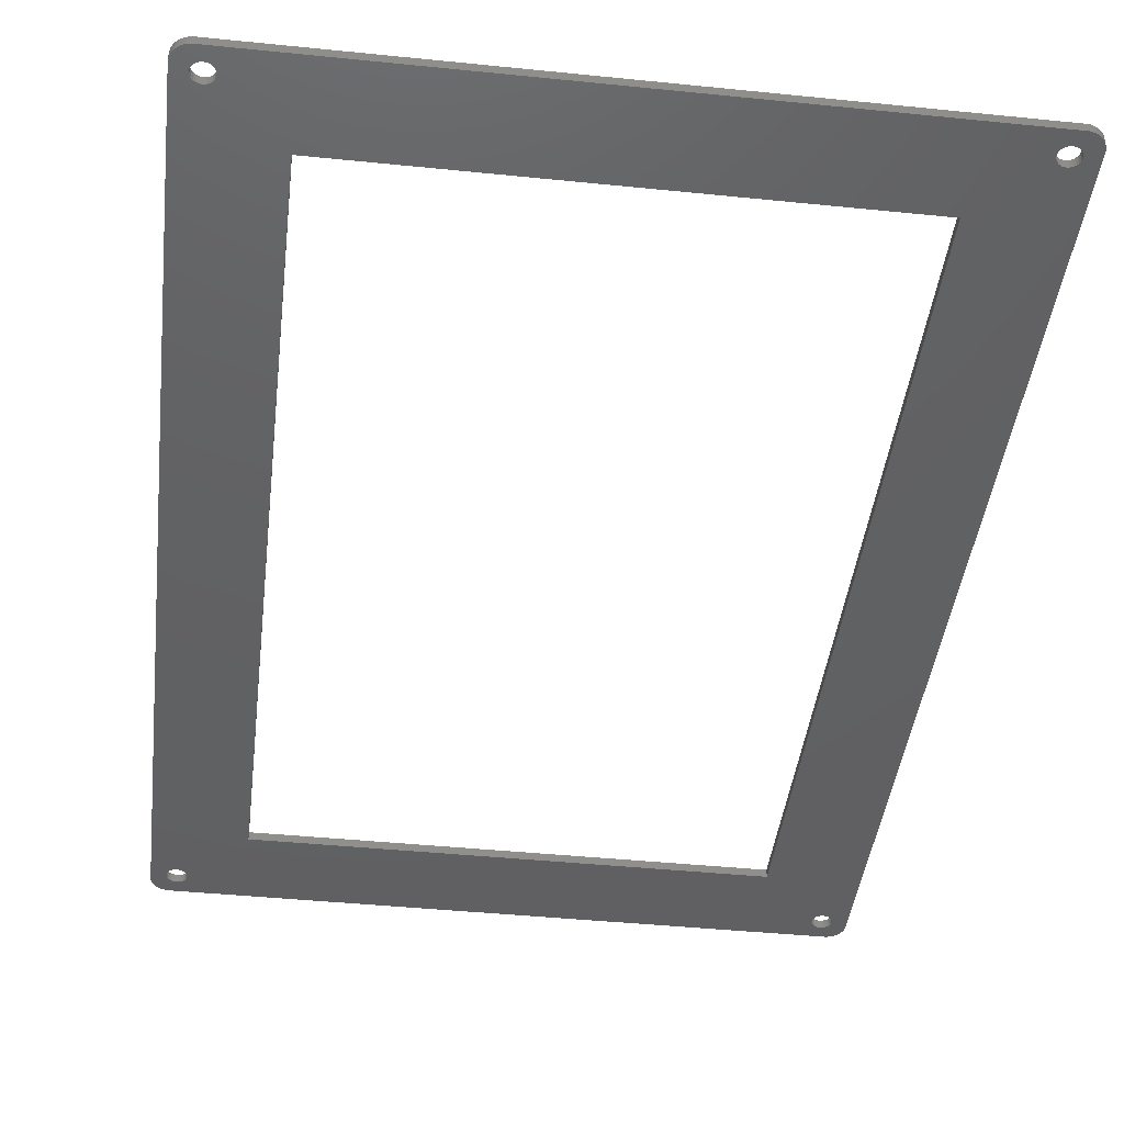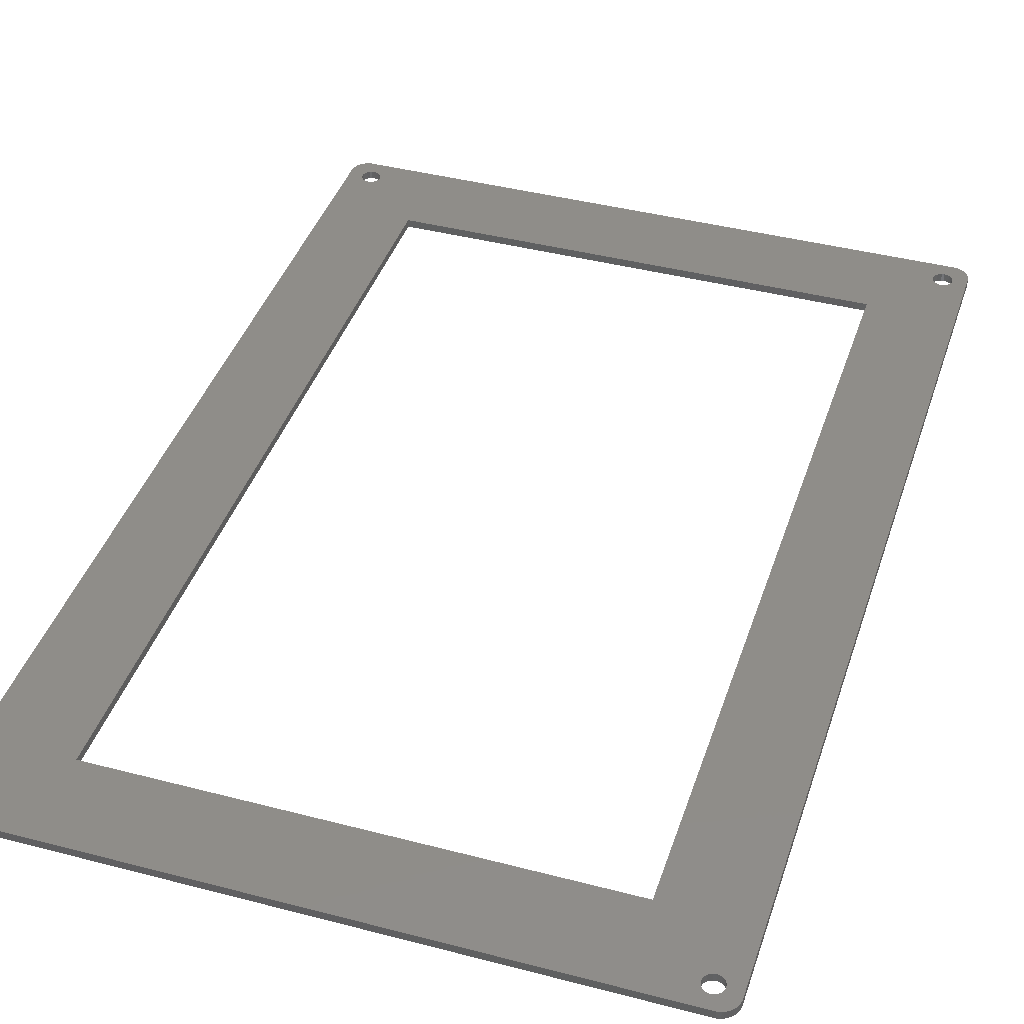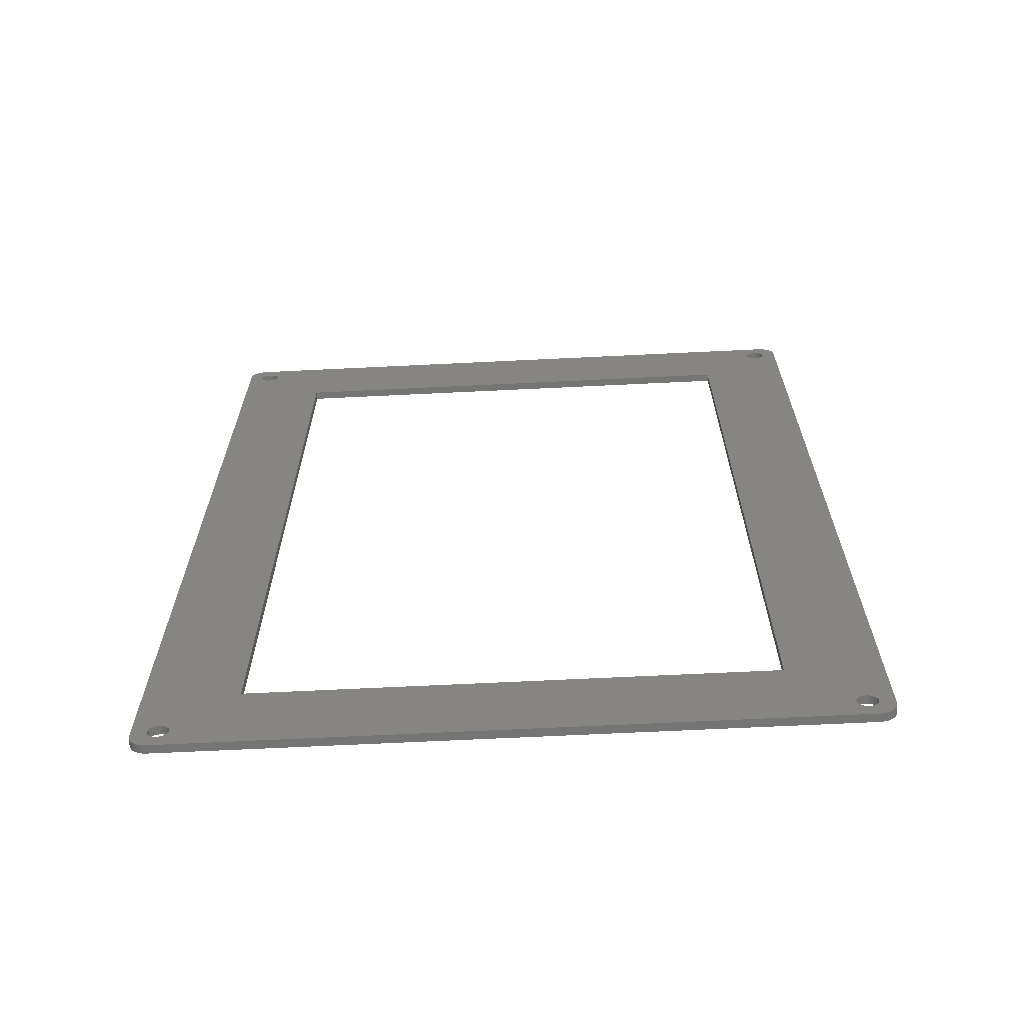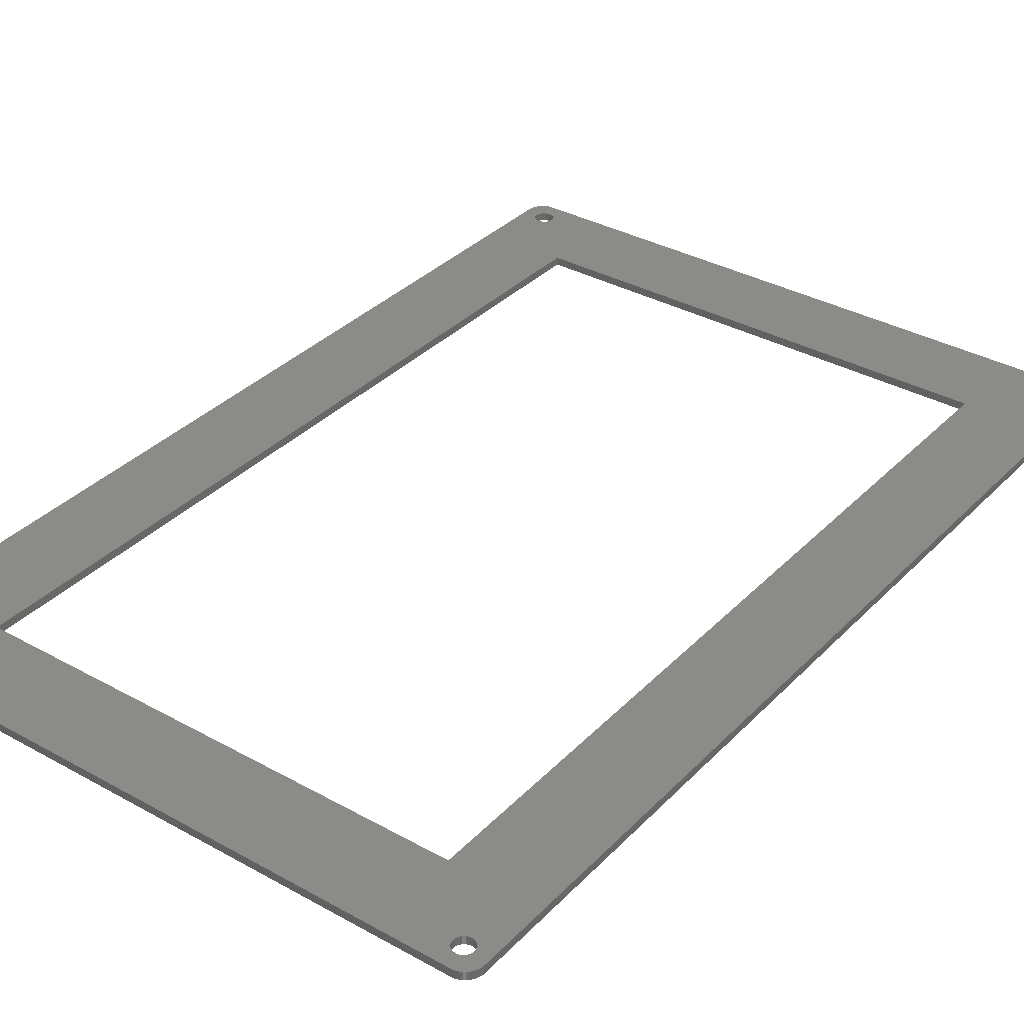
<metadata>
{"format":"stl","ext":"stl","renderer":"f3d","projection":"perspective","resolution":1024,"background":"white","views":[{"elev":-42.8,"azim":173.1,"up":"+Z"},{"elev":41.0,"azim":-162.3,"up":"+Z"},{"elev":-67.4,"azim":-177.2,"up":"+Y"},{"elev":34.5,"azim":36.8,"up":"+Z"}]}
</metadata>
<code>
# stl→obj: 304 verts, 624 faces
v -9 -11 0
v -9.2 -8 0
v -9.251 -10.96 0
v -9.159 -8.311 0
v -9.039 -8.6 0
v -8.849 -8.849 0
v -8.6 -9.039 0
v -8.311 -9.159 0
v -8 -9.2 0
v 69 -11 0
v -7.689 -9.159 0
v -7.4 -9.039 0
v -7.151 -8.849 0
v -6.961 -8.6 0
v -6.841 -8.311 0
v -6.8 -8 0
v 0 0 0
v -6.8 108 0
v 67.15 -8.849 0
v 60 0 0
v 66.96 -8.6 0
v 66.84 -8.311 0
v 66.8 -8 0
v 60 100 0
v 67.4 -9.039 0
v 67.69 -9.159 0
v 68 -9.2 0
v 68.31 -9.159 0
v 68.6 -9.039 0
v 68.85 -8.849 0
v 69.04 -8.6 0
v 69.25 -10.96 0
v 69.16 -8.311 0
v 69.2 -8 0
v 69.2 108 0
v -11 -9 0
v -10.96 109.3 0
v -11 109 0
v -10.96 -9.251 0
v -10.89 109.5 0
v -10.89 -9.497 0
v -10.79 109.7 0
v -10.79 -9.732 0
v -10.67 110 0
v -10.67 -9.956 0
v -10.52 110.2 0
v -10.52 -10.16 0
v -10.35 110.4 0
v -10.35 -10.35 0
v -10.16 110.5 0
v -10.16 -10.52 0
v -9.956 110.7 0
v -9.956 -10.67 0
v -9.732 110.8 0
v -9.732 -10.79 0
v -9.497 110.9 0
v -9.497 -10.89 0
v -9.251 111 0
v -9.2 108 0
v -9 111 0
v -9.159 108.3 0
v -9.039 108.6 0
v -8.849 108.8 0
v -8.6 109 0
v -8.311 109.2 0
v -8 109.2 0
v 69 111 0
v -7.689 109.2 0
v -7.4 109 0
v -7.151 108.8 0
v -6.961 108.6 0
v -6.841 108.3 0
v 0 100 0
v 67.15 108.8 0
v 66.96 108.6 0
v 66.84 108.3 0
v 66.8 108 0
v 67.4 109 0
v 67.69 109.2 0
v 68 109.2 0
v 68.31 109.2 0
v 68.6 109 0
v 68.85 108.8 0
v 69.04 108.6 0
v 69.25 111 0
v 69.16 108.3 0
v 69.5 -10.89 0
v 69.5 110.9 0
v 69.73 -10.79 0
v 69.73 110.8 0
v 69.96 -10.67 0
v 69.96 110.7 0
v 70.16 -10.52 0
v 70.16 110.5 0
v 70.35 -10.35 0
v 70.35 110.4 0
v 70.52 -10.16 0
v 70.52 110.2 0
v 70.67 -9.956 0
v 70.67 110 0
v 70.79 -9.732 0
v 70.79 109.7 0
v 70.89 -9.497 0
v 70.89 109.5 0
v 70.96 -9.251 0
v 70.96 109.3 0
v 71 -9 0
v 71 109 0
v 66.84 -7.689 0
v 66.84 107.7 0
v 66.96 -7.4 0
v 66.96 107.4 0
v 67.15 -7.151 0
v 67.15 107.2 0
v 67.4 -6.961 0
v 67.4 107 0
v 67.69 -6.841 0
v 67.69 106.8 0
v 68 -6.8 0
v 68 106.8 0
v 68.31 -6.841 0
v 68.31 106.8 0
v 68.6 -6.961 0
v 68.6 107 0
v 68.85 -7.151 0
v 68.85 107.2 0
v 69.04 -7.4 0
v 69.04 107.4 0
v 69.16 -7.689 0
v 69.16 107.7 0
v -9.159 -7.689 0
v -9.159 107.7 0
v -9.039 -7.4 0
v -9.039 107.4 0
v -8.849 -7.151 0
v -8.849 107.2 0
v -8.6 -6.961 0
v -8.6 107 0
v -8.311 -6.841 0
v -8.311 106.8 0
v -8 -6.8 0
v -8 106.8 0
v -7.689 -6.841 0
v -7.689 106.8 0
v -7.4 -6.961 0
v -7.4 107 0
v -7.151 -7.151 0
v -7.151 107.2 0
v -6.961 -7.4 0
v -6.961 107.4 0
v -6.841 -7.689 0
v -6.841 107.7 0
v -10.96 109.3 -1
v -11 -9 -1
v -11 109 -1
v -10.96 -9.251 -1
v -10.89 109.5 -1
v -10.89 -9.497 -1
v -10.79 109.7 -1
v -10.79 -9.732 -1
v -10.67 110 -1
v -10.67 -9.956 -1
v -10.52 110.2 -1
v -10.52 -10.16 -1
v -10.35 110.4 -1
v -10.35 -10.35 -1
v -10.16 110.5 -1
v -10.16 -10.52 -1
v -9.956 110.7 -1
v -9.956 -10.67 -1
v -9.732 110.8 -1
v -9.732 -10.79 -1
v -9.497 110.9 -1
v -9.497 -10.89 -1
v -9.251 111 -1
v -9.251 -10.96 -1
v -9.2 108 -1
v -9 111 -1
v -9.2 -8 -1
v -9.159 108.3 -1
v -9.039 108.6 -1
v -8.849 108.8 -1
v -8.6 109 -1
v -8.311 109.2 -1
v -8 109.2 -1
v 69 111 -1
v -7.689 109.2 -1
v -7.4 109 -1
v -7.151 108.8 -1
v -6.961 108.6 -1
v -6.841 108.3 -1
v -6.8 108 -1
v 0 100 -1
v -6.8 -8 -1
v 67.15 108.8 -1
v 60 100 -1
v 66.96 108.6 -1
v 66.84 108.3 -1
v 66.8 108 -1
v 60 0 -1
v 67.4 109 -1
v 67.69 109.2 -1
v 68 109.2 -1
v 68.31 109.2 -1
v 68.6 109 -1
v 68.85 108.8 -1
v 69.04 108.6 -1
v 69.25 111 -1
v 69.16 108.3 -1
v 69.2 108 -1
v 69.2 -8 -1
v -9 -11 -1
v -9.159 -8.311 -1
v -9.039 -8.6 -1
v -8.849 -8.849 -1
v -8.6 -9.039 -1
v -8.311 -9.159 -1
v -8 -9.2 -1
v 69 -11 -1
v -7.689 -9.159 -1
v -7.4 -9.039 -1
v -7.151 -8.849 -1
v -6.961 -8.6 -1
v -6.841 -8.311 -1
v 0 0 -1
v 67.15 -8.849 -1
v 66.96 -8.6 -1
v 66.84 -8.311 -1
v 66.8 -8 -1
v 67.4 -9.039 -1
v 67.69 -9.159 -1
v 68 -9.2 -1
v 68.31 -9.159 -1
v 68.6 -9.039 -1
v 68.85 -8.849 -1
v 69.04 -8.6 -1
v 69.25 -10.96 -1
v 69.16 -8.311 -1
v 69.5 110.9 -1
v 69.5 -10.89 -1
v 69.73 -10.79 -1
v 69.73 110.8 -1
v 69.96 110.7 -1
v 69.96 -10.67 -1
v 70.16 -10.52 -1
v 70.16 110.5 -1
v 70.35 110.4 -1
v 70.35 -10.35 -1
v 70.52 110.2 -1
v 70.52 -10.16 -1
v 70.67 -9.956 -1
v 70.67 110 -1
v 70.79 -9.732 -1
v 70.79 109.7 -1
v 70.89 -9.497 -1
v 70.89 109.5 -1
v 70.96 -9.251 -1
v 70.96 109.3 -1
v 71 -9 -1
v 71 109 -1
v 66.84 107.7 -1
v 66.84 -7.689 -1
v 66.96 107.4 -1
v 66.96 -7.4 -1
v 67.15 107.2 -1
v 67.15 -7.151 -1
v 67.4 107 -1
v 67.4 -6.961 -1
v 67.69 106.8 -1
v 67.69 -6.841 -1
v 68 -6.8 -1
v 68 106.8 -1
v 68.31 106.8 -1
v 68.31 -6.841 -1
v 68.6 107 -1
v 68.6 -6.961 -1
v 68.85 107.2 -1
v 68.85 -7.151 -1
v 69.04 107.4 -1
v 69.04 -7.4 -1
v 69.16 107.7 -1
v 69.16 -7.689 -1
v -9.159 -7.689 -1
v -9.159 107.7 -1
v -9.039 -7.4 -1
v -9.039 107.4 -1
v -8.849 -7.151 -1
v -8.849 107.2 -1
v -8.6 -6.961 -1
v -8.6 107 -1
v -8.311 -6.841 -1
v -8.311 106.8 -1
v -8 -6.8 -1
v -8 106.8 -1
v -7.689 -6.841 -1
v -7.689 106.8 -1
v -7.4 -6.961 -1
v -7.4 107 -1
v -7.151 -7.151 -1
v -7.151 107.2 -1
v -6.961 107.4 -1
v -6.961 -7.4 -1
v -6.841 -7.689 -1
v -6.841 107.7 -1
f 1 2 3
f 2 1 4
f 4 1 5
f 5 1 6
f 6 1 7
f 7 1 8
f 8 1 9
f 9 1 10
f 9 10 11
f 11 10 12
f 12 10 13
f 13 10 14
f 14 10 15
f 15 10 16
f 16 10 17
f 16 17 18
f 17 10 19
f 17 19 20
f 20 19 21
f 20 21 22
f 20 22 23
f 20 23 24
f 19 10 25
f 25 10 26
f 26 10 27
f 27 10 28
f 28 10 29
f 29 10 30
f 30 10 31
f 31 10 32
f 31 32 33
f 33 32 34
f 34 32 35
f 36 37 38
f 37 36 39
f 37 39 40
f 40 39 41
f 40 41 42
f 42 41 43
f 42 43 44
f 44 43 45
f 44 45 46
f 46 45 47
f 46 47 48
f 48 47 49
f 48 49 50
f 50 49 51
f 50 51 52
f 52 51 53
f 52 53 54
f 54 53 55
f 54 55 56
f 56 55 57
f 56 57 58
f 58 57 3
f 58 3 59
f 58 59 60
f 59 3 2
f 60 59 61
f 60 61 62
f 60 62 63
f 60 63 64
f 60 64 65
f 60 65 66
f 60 66 67
f 67 66 68
f 67 68 69
f 67 69 70
f 67 70 71
f 67 71 72
f 67 72 18
f 67 18 73
f 73 18 17
f 67 73 74
f 74 73 24
f 74 24 75
f 75 24 76
f 76 24 77
f 77 24 23
f 67 74 78
f 67 78 79
f 67 79 80
f 67 80 81
f 67 81 82
f 67 82 83
f 67 83 84
f 67 84 85
f 85 84 86
f 85 86 35
f 85 35 32
f 85 32 87
f 85 87 88
f 88 87 89
f 88 89 90
f 90 89 91
f 90 91 92
f 92 91 93
f 92 93 94
f 94 93 95
f 94 95 96
f 96 95 97
f 96 97 98
f 98 97 99
f 98 99 100
f 100 99 101
f 100 101 102
f 102 101 103
f 102 103 104
f 104 103 105
f 104 105 106
f 106 105 107
f 106 107 108
f 109 77 23
f 77 109 110
f 110 109 111
f 110 111 112
f 112 111 113
f 112 113 114
f 114 113 115
f 114 115 116
f 116 115 117
f 116 117 118
f 118 117 119
f 118 119 120
f 120 119 121
f 120 121 122
f 122 121 123
f 122 123 124
f 124 123 125
f 124 125 126
f 126 125 127
f 126 127 128
f 128 127 129
f 128 129 130
f 130 129 34
f 130 34 35
f 131 59 2
f 59 131 132
f 132 131 133
f 132 133 134
f 134 133 135
f 134 135 136
f 136 135 137
f 136 137 138
f 138 137 139
f 138 139 140
f 140 139 141
f 140 141 142
f 142 141 143
f 142 143 144
f 144 143 145
f 144 145 146
f 146 145 147
f 146 147 148
f 148 147 149
f 148 149 150
f 150 149 151
f 150 151 152
f 152 151 16
f 152 16 18
f 153 154 155
f 154 153 156
f 156 153 157
f 156 157 158
f 158 157 159
f 158 159 160
f 160 159 161
f 160 161 162
f 162 161 163
f 162 163 164
f 164 163 165
f 164 165 166
f 166 165 167
f 166 167 168
f 168 167 169
f 168 169 170
f 170 169 171
f 170 171 172
f 172 171 173
f 172 173 174
f 174 173 175
f 174 175 176
f 176 175 177
f 177 175 178
f 176 177 179
f 177 178 180
f 180 178 181
f 181 178 182
f 182 178 183
f 183 178 184
f 184 178 185
f 185 178 186
f 185 186 187
f 187 186 188
f 188 186 189
f 189 186 190
f 190 186 191
f 191 186 192
f 192 186 193
f 192 193 194
f 193 186 195
f 193 195 196
f 196 195 197
f 196 197 198
f 196 198 199
f 196 199 200
f 195 186 201
f 201 186 202
f 202 186 203
f 203 186 204
f 204 186 205
f 205 186 206
f 206 186 207
f 207 186 208
f 207 208 209
f 209 208 210
f 210 208 211
f 179 212 176
f 212 179 213
f 212 213 214
f 212 214 215
f 212 215 216
f 212 216 217
f 212 217 218
f 212 218 219
f 219 218 220
f 219 220 221
f 219 221 222
f 219 222 223
f 219 223 224
f 219 224 194
f 219 194 225
f 225 194 193
f 219 225 226
f 226 225 200
f 226 200 227
f 227 200 228
f 228 200 229
f 229 200 199
f 219 226 230
f 219 230 231
f 219 231 232
f 219 232 233
f 219 233 234
f 219 234 235
f 219 235 236
f 219 236 237
f 237 236 238
f 237 238 211
f 237 211 208
f 237 208 239
f 237 239 240
f 240 239 241
f 241 239 242
f 241 242 243
f 241 243 244
f 244 243 245
f 245 243 246
f 245 246 247
f 245 247 248
f 248 247 249
f 248 249 250
f 250 249 251
f 251 249 252
f 251 252 253
f 253 252 254
f 253 254 255
f 255 254 256
f 255 256 257
f 257 256 258
f 257 258 259
f 259 258 260
f 261 229 199
f 229 261 262
f 262 261 263
f 262 263 264
f 264 263 265
f 264 265 266
f 266 265 267
f 266 267 268
f 268 267 269
f 268 269 270
f 270 269 271
f 271 269 272
f 271 272 273
f 271 273 274
f 274 273 275
f 274 275 276
f 276 275 277
f 276 277 278
f 278 277 279
f 278 279 280
f 280 279 281
f 280 281 282
f 282 281 210
f 282 210 211
f 177 283 179
f 283 177 284
f 283 284 285
f 285 284 286
f 285 286 287
f 287 286 288
f 287 288 289
f 289 288 290
f 289 290 291
f 291 290 292
f 291 292 293
f 293 292 294
f 293 294 295
f 295 294 296
f 295 296 297
f 297 296 298
f 297 298 299
f 299 298 300
f 299 300 301
f 299 301 302
f 302 301 303
f 303 301 304
f 303 304 192
f 303 192 194
f 260 107 259
f 107 260 108
f 258 108 260
f 108 258 106
f 256 106 258
f 106 256 104
f 254 104 256
f 104 254 102
f 252 102 254
f 102 252 100
f 249 100 252
f 100 249 98
f 247 98 249
f 98 247 96
f 94 247 246
f 247 94 96
f 92 246 243
f 246 92 94
f 90 243 242
f 243 90 92
f 88 242 239
f 242 88 90
f 85 239 208
f 239 85 88
f 67 208 186
f 208 67 85
f 60 186 178
f 186 60 67
f 58 178 175
f 178 58 60
f 56 175 173
f 175 56 58
f 54 173 171
f 173 54 56
f 52 171 169
f 171 52 54
f 50 169 167
f 169 50 52
f 48 167 165
f 167 48 50
f 48 163 46
f 163 48 165
f 46 161 44
f 161 46 163
f 44 159 42
f 159 44 161
f 42 157 40
f 157 42 159
f 40 153 37
f 153 40 157
f 37 155 38
f 155 37 153
f 38 154 36
f 154 38 155
f 36 156 39
f 156 36 154
f 39 158 41
f 158 39 156
f 41 160 43
f 160 41 158
f 43 162 45
f 162 43 160
f 45 164 47
f 164 45 162
f 47 166 49
f 166 47 164
f 51 166 168
f 166 51 49
f 53 168 170
f 168 53 51
f 55 170 172
f 170 55 53
f 57 172 174
f 172 57 55
f 3 174 176
f 174 3 57
f 1 176 212
f 176 1 3
f 10 212 219
f 212 10 1
f 32 219 237
f 219 32 10
f 87 237 240
f 237 87 32
f 89 240 241
f 240 89 87
f 91 241 244
f 241 91 89
f 93 244 245
f 244 93 91
f 95 245 248
f 245 95 93
f 250 95 248
f 95 250 97
f 251 97 250
f 97 251 99
f 253 99 251
f 99 253 101
f 255 101 253
f 101 255 103
f 257 103 255
f 103 257 105
f 259 105 257
f 105 259 107
f 193 17 225
f 17 193 73
f 24 193 196
f 193 24 73
f 24 200 20
f 200 24 196
f 17 200 225
f 200 17 20
f 125 276 278
f 276 125 123
f 125 280 127
f 280 125 278
f 127 282 129
f 282 127 280
f 129 211 34
f 211 129 282
f 34 238 33
f 238 34 211
f 33 236 31
f 236 33 238
f 31 235 30
f 235 31 236
f 29 235 234
f 235 29 30
f 28 234 233
f 234 28 29
f 27 233 232
f 233 27 28
f 26 232 231
f 232 26 27
f 25 231 230
f 231 25 26
f 19 230 226
f 230 19 25
f 227 19 226
f 19 227 21
f 228 21 227
f 21 228 22
f 229 22 228
f 22 229 23
f 262 23 229
f 23 262 109
f 264 109 262
f 109 264 111
f 266 111 264
f 111 266 113
f 115 266 268
f 266 115 113
f 117 268 270
f 268 117 115
f 119 270 271
f 270 119 117
f 121 271 274
f 271 121 119
f 123 274 276
f 274 123 121
f 8 218 217
f 218 8 9
f 7 217 216
f 217 7 8
f 6 216 215
f 216 6 7
f 214 6 215
f 6 214 5
f 213 5 214
f 5 213 4
f 179 4 213
f 4 179 2
f 283 2 179
f 2 283 131
f 285 131 283
f 131 285 133
f 287 133 285
f 133 287 135
f 137 287 289
f 287 137 135
f 139 289 291
f 289 139 137
f 141 291 293
f 291 141 139
f 143 293 295
f 293 143 141
f 145 295 297
f 295 145 143
f 147 297 299
f 297 147 145
f 147 302 149
f 302 147 299
f 149 303 151
f 303 149 302
f 151 194 16
f 194 151 303
f 16 224 15
f 224 16 194
f 15 223 14
f 223 15 224
f 14 222 13
f 222 14 223
f 12 222 221
f 222 12 13
f 11 221 220
f 221 11 12
f 9 220 218
f 220 9 11
f 68 185 187
f 185 68 66
f 69 187 188
f 187 69 68
f 70 188 189
f 188 70 69
f 70 190 71
f 190 70 189
f 71 191 72
f 191 71 190
f 72 192 18
f 192 72 191
f 18 304 152
f 304 18 192
f 152 301 150
f 301 152 304
f 150 300 148
f 300 150 301
f 146 300 298
f 300 146 148
f 144 298 296
f 298 144 146
f 142 296 294
f 296 142 144
f 140 294 292
f 294 140 142
f 138 292 290
f 292 138 140
f 136 290 288
f 290 136 138
f 286 136 288
f 136 286 134
f 284 134 286
f 134 284 132
f 177 132 284
f 132 177 59
f 180 59 177
f 59 180 61
f 181 61 180
f 61 181 62
f 182 62 181
f 62 182 63
f 64 182 183
f 182 64 63
f 65 183 184
f 183 65 64
f 66 184 185
f 184 66 65
f 80 202 203
f 202 80 79
f 81 203 204
f 203 81 80
f 82 204 205
f 204 82 81
f 83 205 206
f 205 83 82
f 83 207 84
f 207 83 206
f 84 209 86
f 209 84 207
f 86 210 35
f 210 86 209
f 35 281 130
f 281 35 210
f 130 279 128
f 279 130 281
f 128 277 126
f 277 128 279
f 124 277 275
f 277 124 126
f 122 275 273
f 275 122 124
f 120 273 272
f 273 120 122
f 118 272 269
f 272 118 120
f 116 269 267
f 269 116 118
f 114 267 265
f 267 114 116
f 263 114 265
f 114 263 112
f 261 112 263
f 112 261 110
f 199 110 261
f 110 199 77
f 198 77 199
f 77 198 76
f 197 76 198
f 76 197 75
f 195 75 197
f 75 195 74
f 78 195 201
f 195 78 74
f 79 201 202
f 201 79 78

</code>
